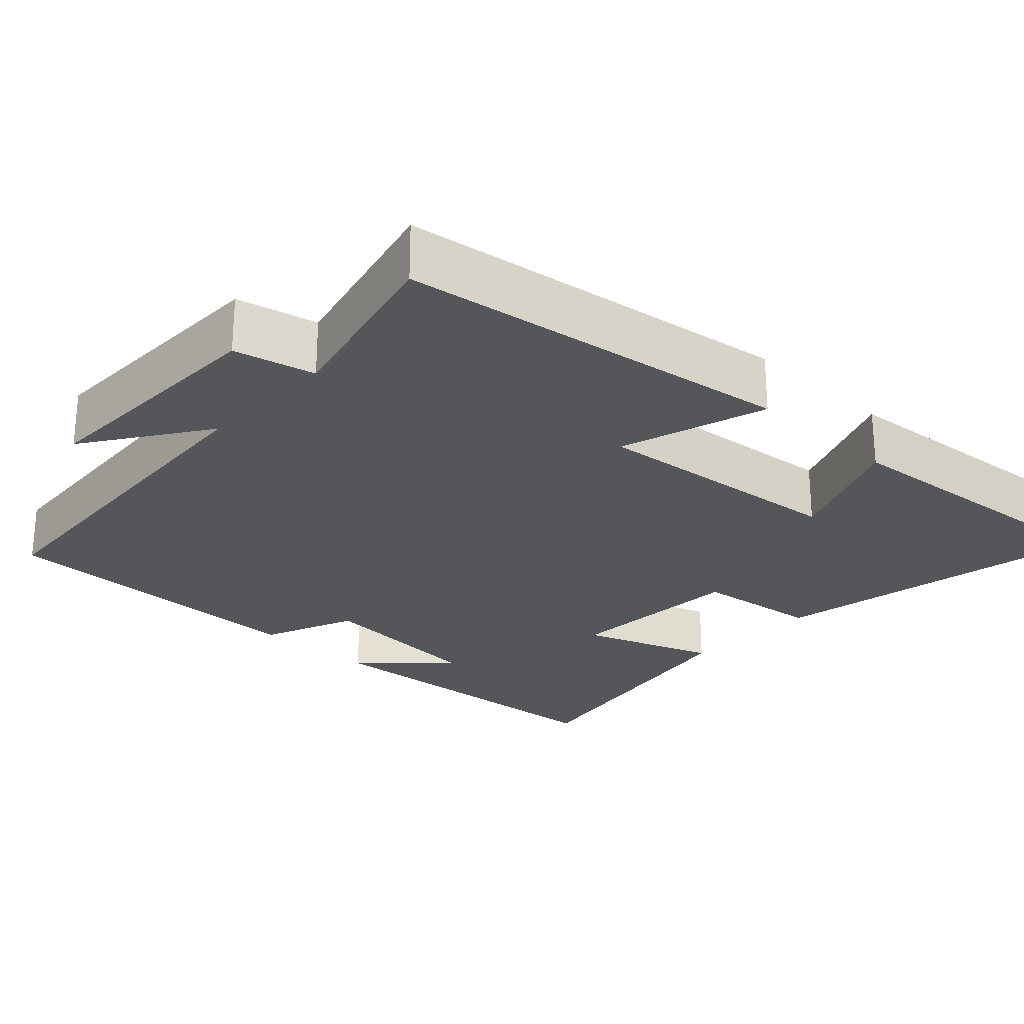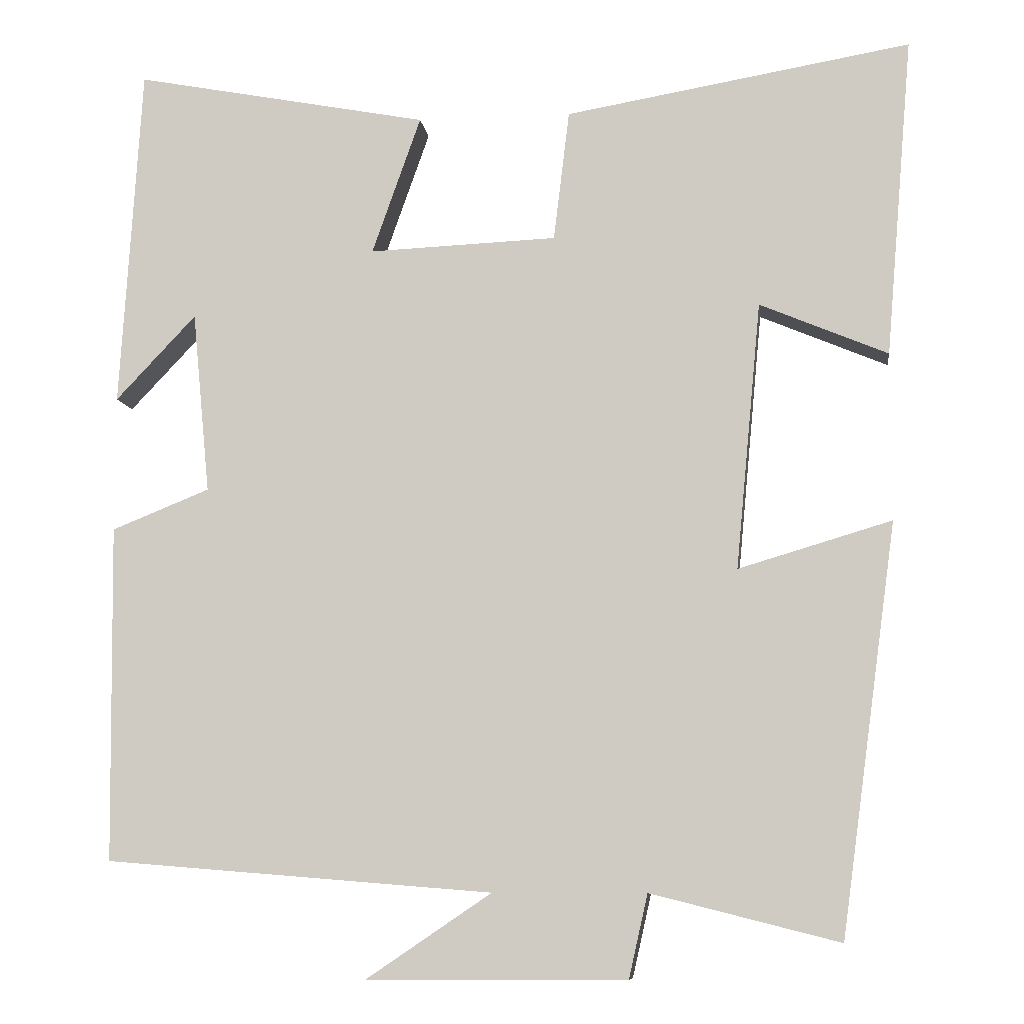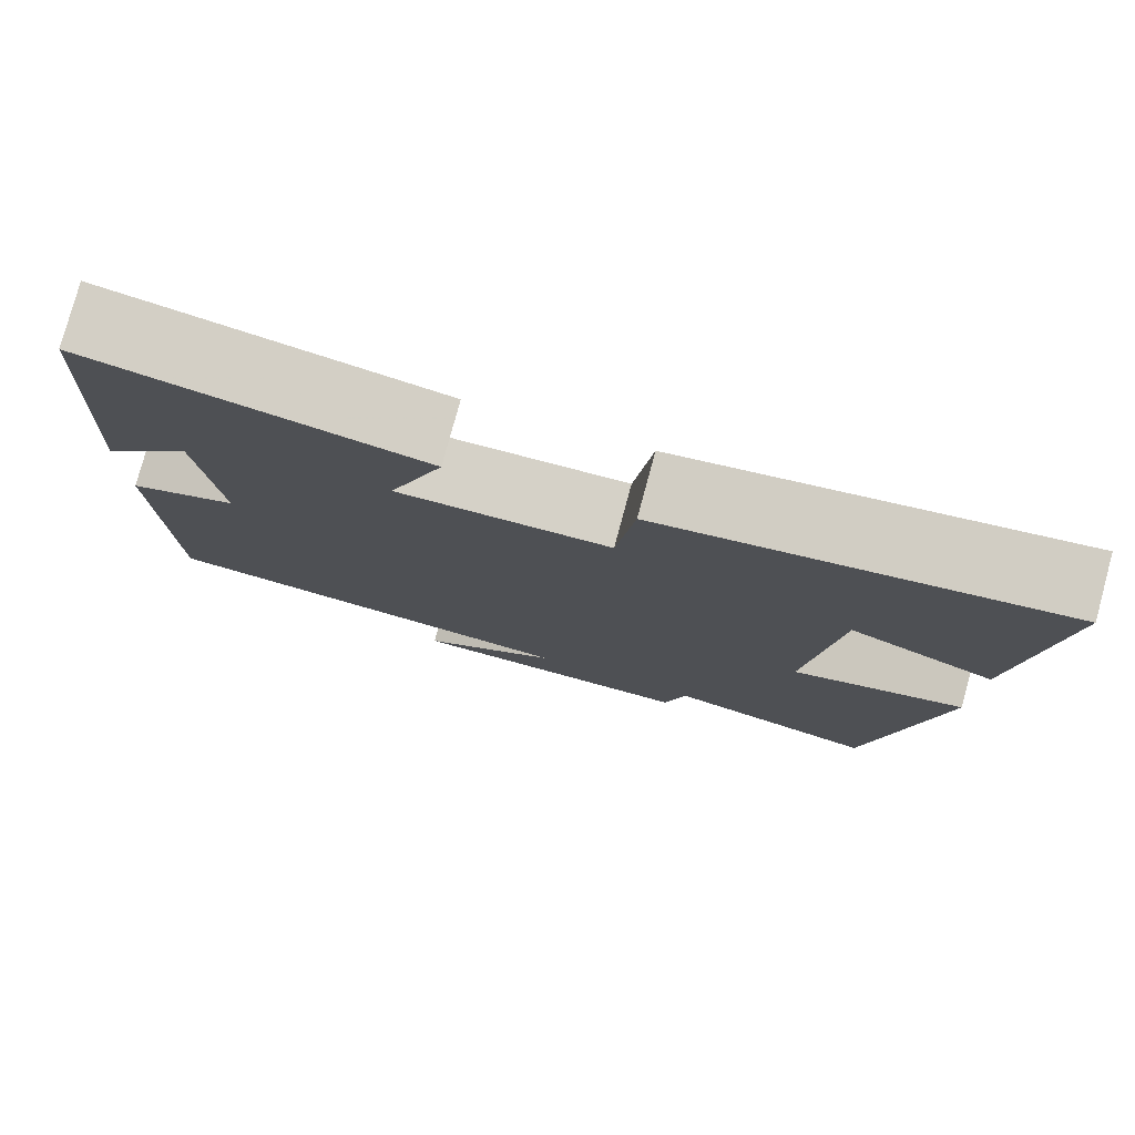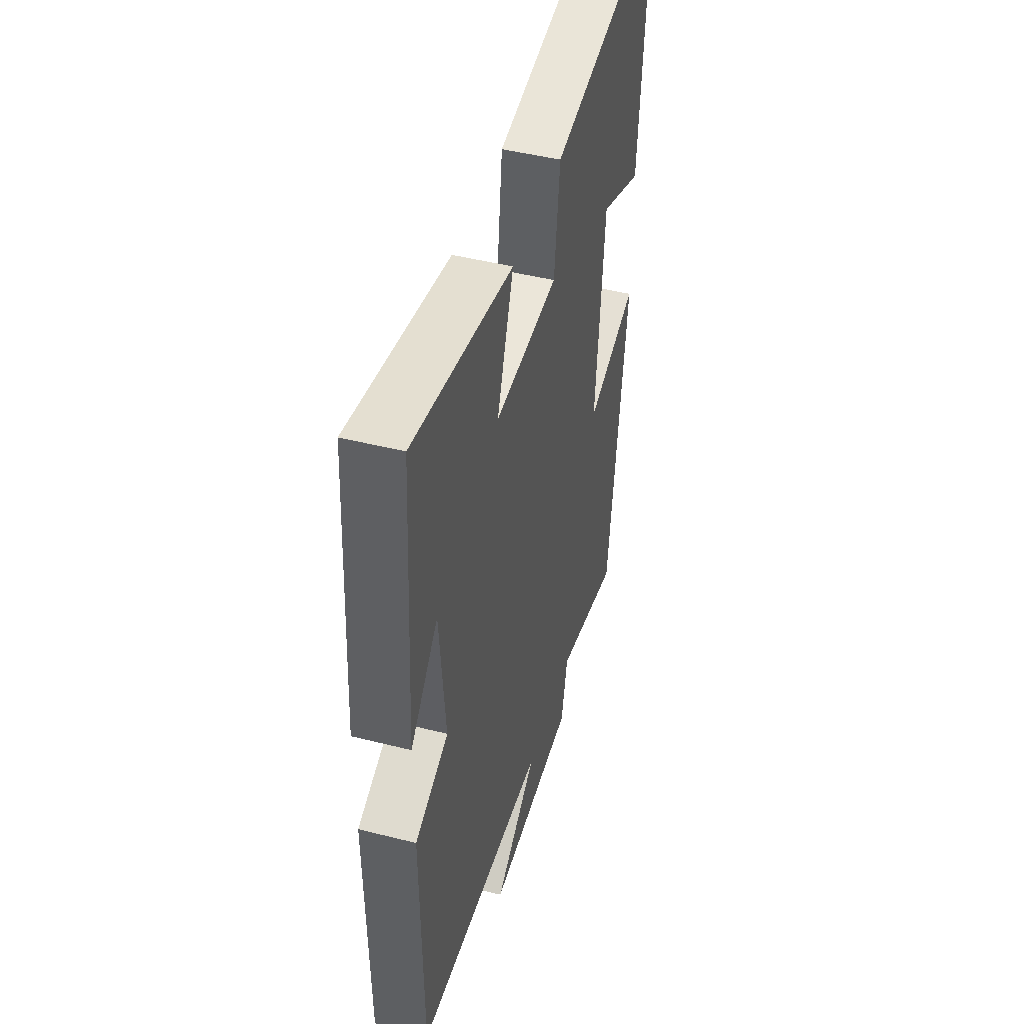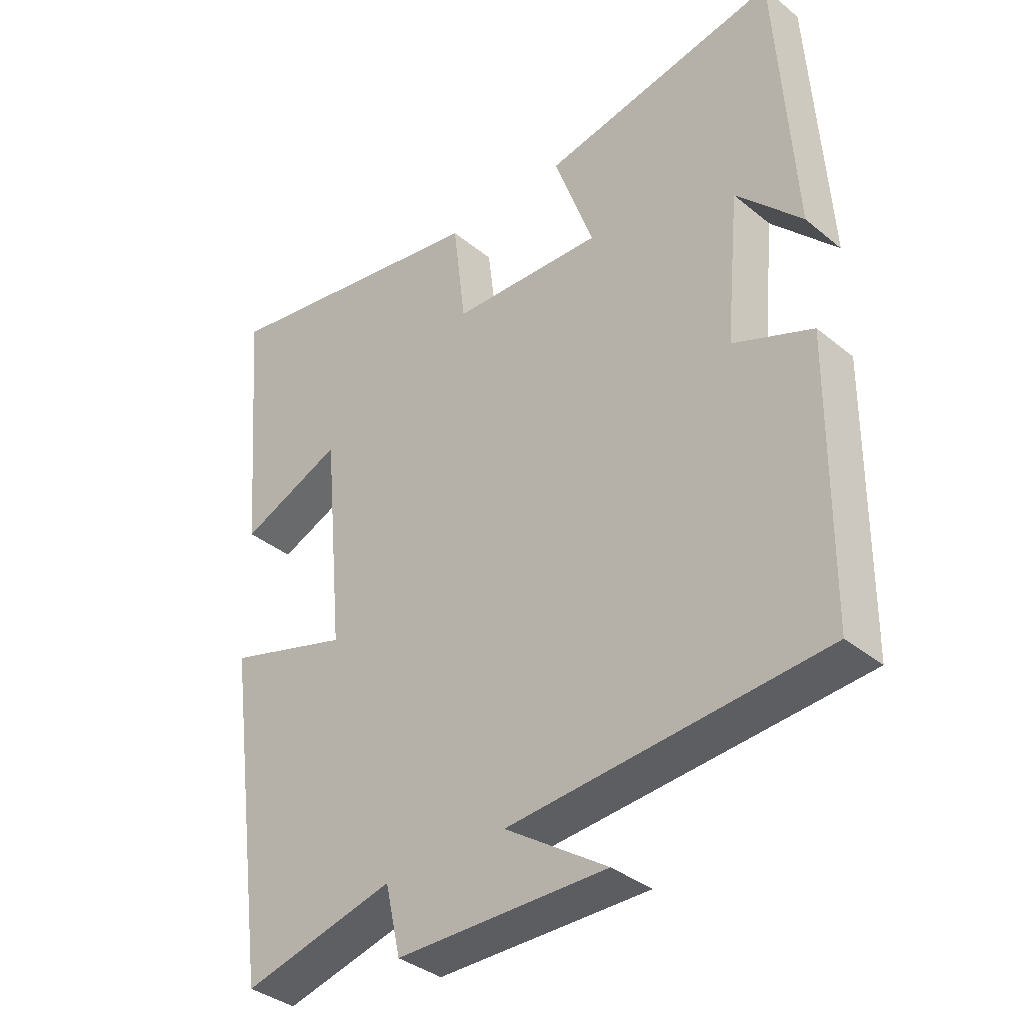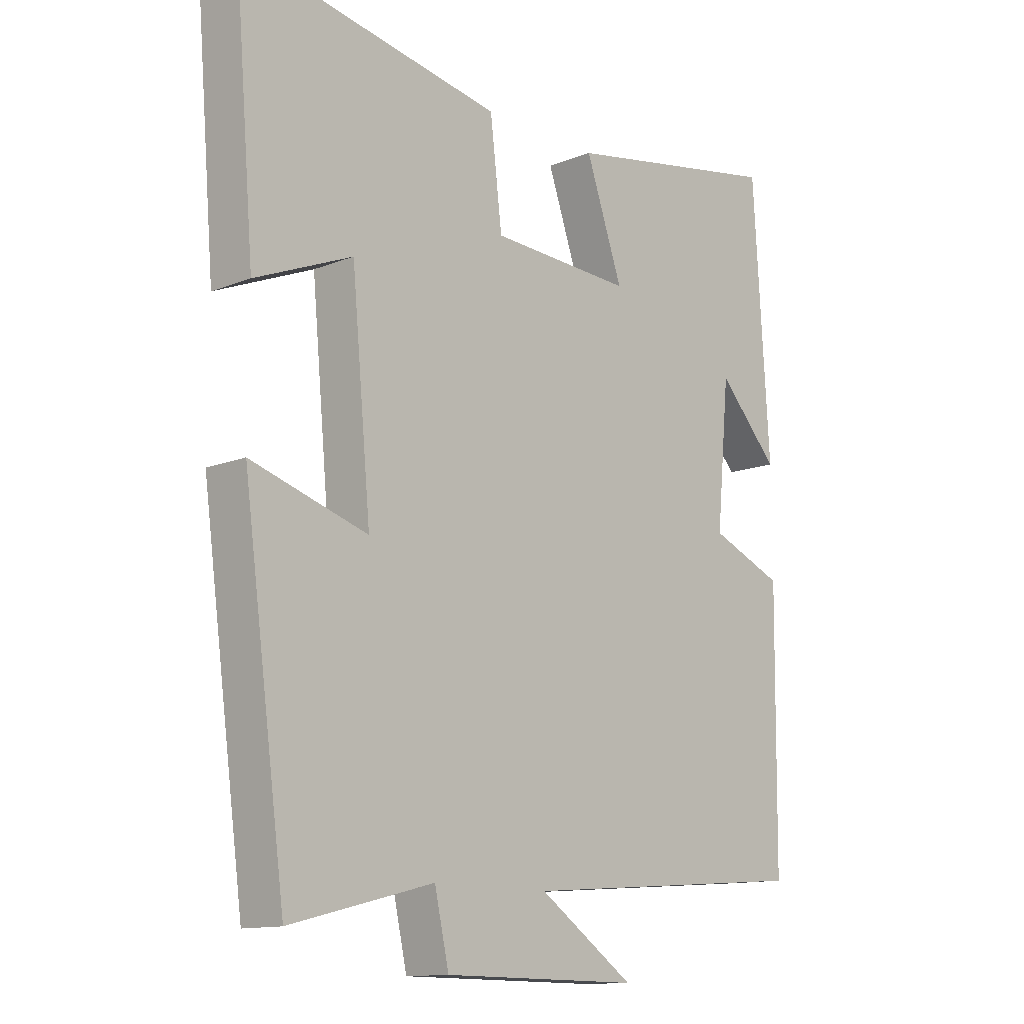
<metadata>
{"format":"obj","ext":"obj","renderer":"f3d","projection":"perspective","resolution":1024,"background":"white","views":[{"elev":-25.4,"azim":-133.3,"up":"+Y"},{"elev":-8.4,"azim":-172.8,"up":"+Z"},{"elev":78.8,"azim":-164.8,"up":"+Z"},{"elev":46.3,"azim":106.1,"up":"+Z"},{"elev":-36.5,"azim":43.5,"up":"+Z"},{"elev":-13.0,"azim":-47.6,"up":"+Z"}]}
</metadata>
<code>
v 0.473 0.07 0.571
v 0.5 0.07 0.137
v 0.398 0.07 0.245
v 0.376 0.07 0.015
v 0.5 0.07 -0.035
v 0.495 0.07 -0.461
v 0.004 0.07 -0.5
v 0.164 0.07 -0.608
v -0.166 0.07 -0.606
v -0.19 0.07 -0.5
v -0.429 0.07 -0.56
v -0.5 0.07 -0.041
v -0.306 0.07 -0.099
v -0.338 0.07 0.239
v -0.5 0.07 0.171
v -0.534 0.07 0.575
v -0.096 0.07 0.5
v -0.076 0.07 0.335
v 0.162 0.07 0.325
v 0.1 0.07 0.5
v 0.473 0 0.571
v 0.5 0 0.137
v 0.398 0 0.245
v 0.376 0 0.015
v 0.5 0 -0.035
v 0.495 0 -0.461
v 0.004 0 -0.5
v 0.164 0 -0.608
v -0.166 0 -0.606
v -0.19 0 -0.5
v -0.429 0 -0.56
v -0.5 0 -0.041
v -0.306 0 -0.099
v -0.338 0 0.239
v -0.5 0 0.171
v -0.534 0 0.575
v -0.096 0 0.5
v -0.076 0 0.335
v 0.162 0 0.325
v 0.1 0 0.5
f 19 20 1
f 16 17 18
f 14 15 16
f 14 16 18
f 13 14 18 19
f 10 11 12 13
f 7 8 9 10
f 4 5 6 7
f 3 4 7 10
f 1 2 3
f 10 13 19
f 1 3 10 19
f 21 40 39
f 38 37 36
f 36 35 34
f 38 36 34
f 39 38 34 33
f 33 32 31 30
f 30 29 28 27
f 27 26 25 24
f 30 27 24 23
f 23 22 21
f 39 33 30
f 39 30 23 21
f 1 21 22 2
f 2 22 23 3
f 3 23 24 4
f 4 24 25 5
f 5 25 26 6
f 6 26 27 7
f 7 27 28 8
f 8 28 29 9
f 9 29 30 10
f 10 30 31 11
f 11 31 32 12
f 12 32 33 13
f 13 33 34 14
f 14 34 35 15
f 15 35 36 16
f 16 36 37 17
f 17 37 38 18
f 18 38 39 19
f 19 39 40 20
f 20 40 21 1

</code>
